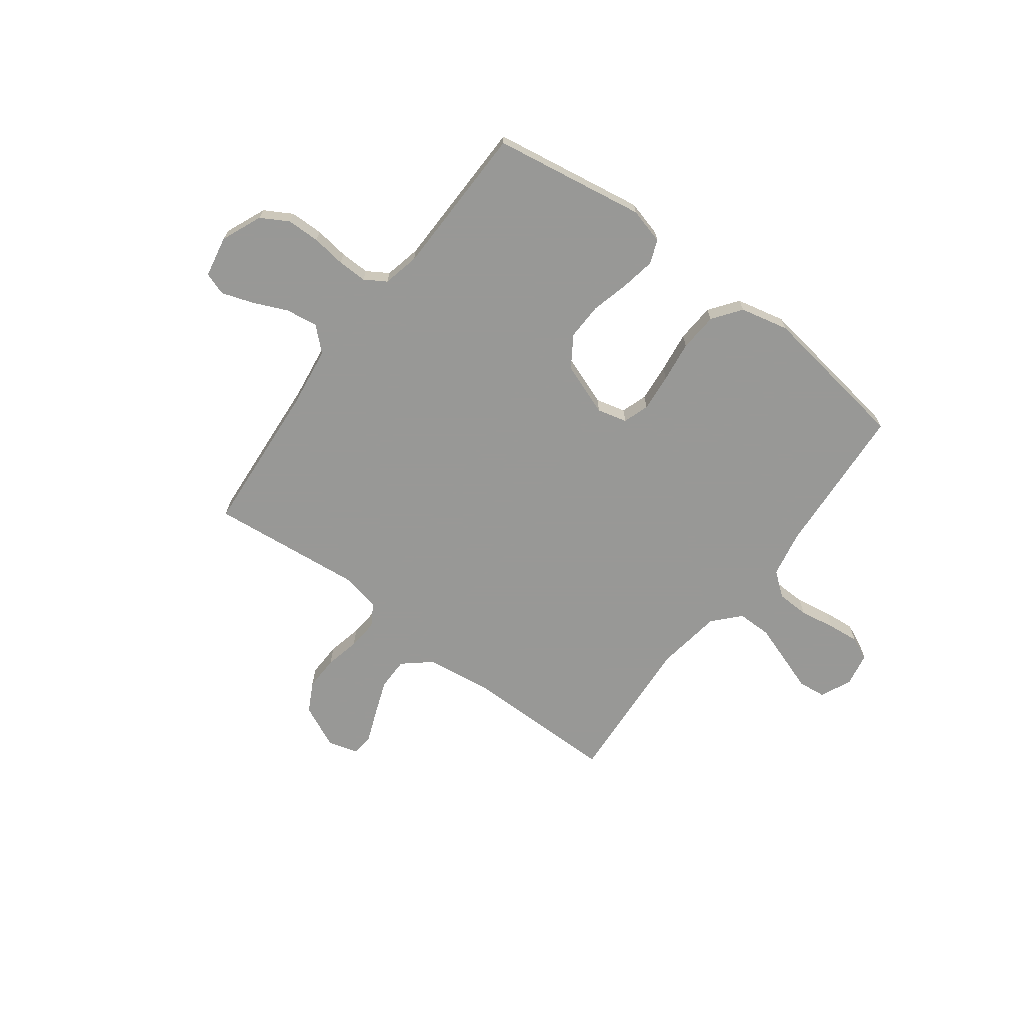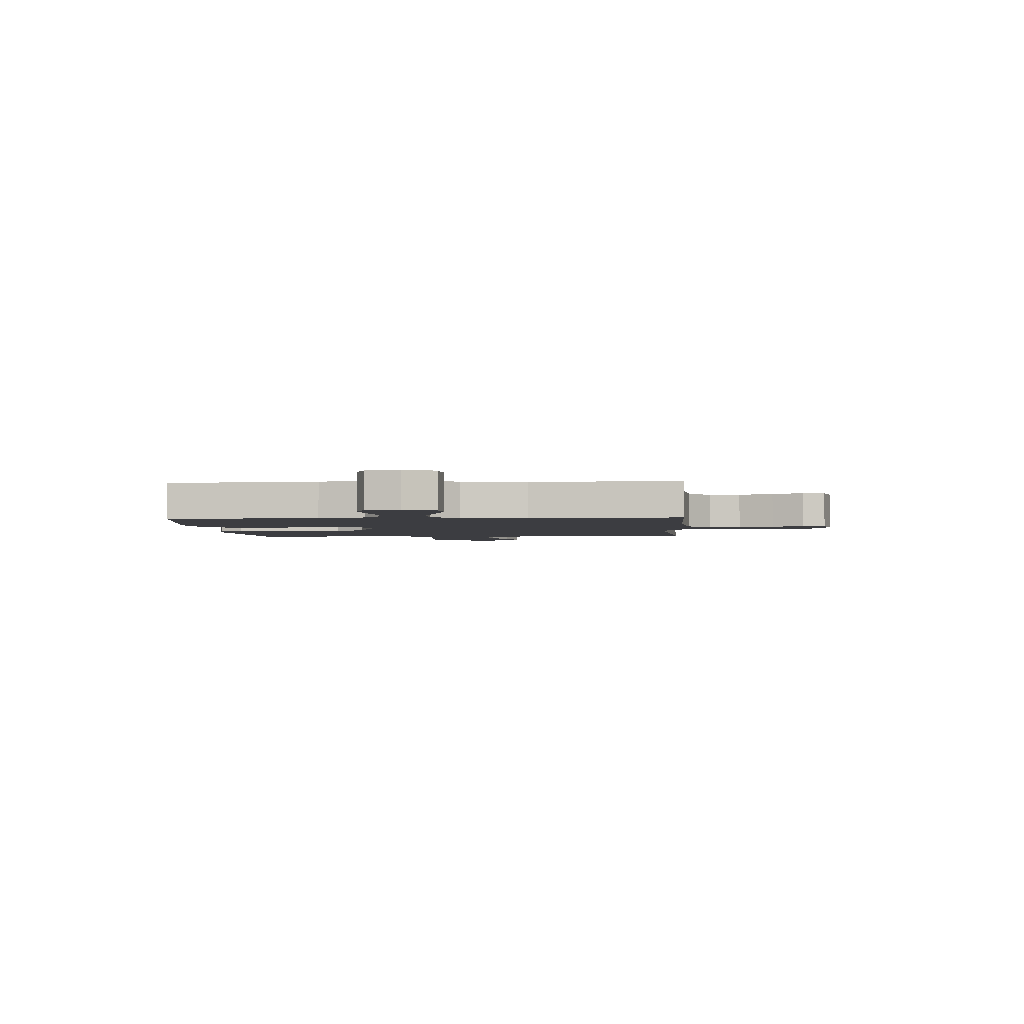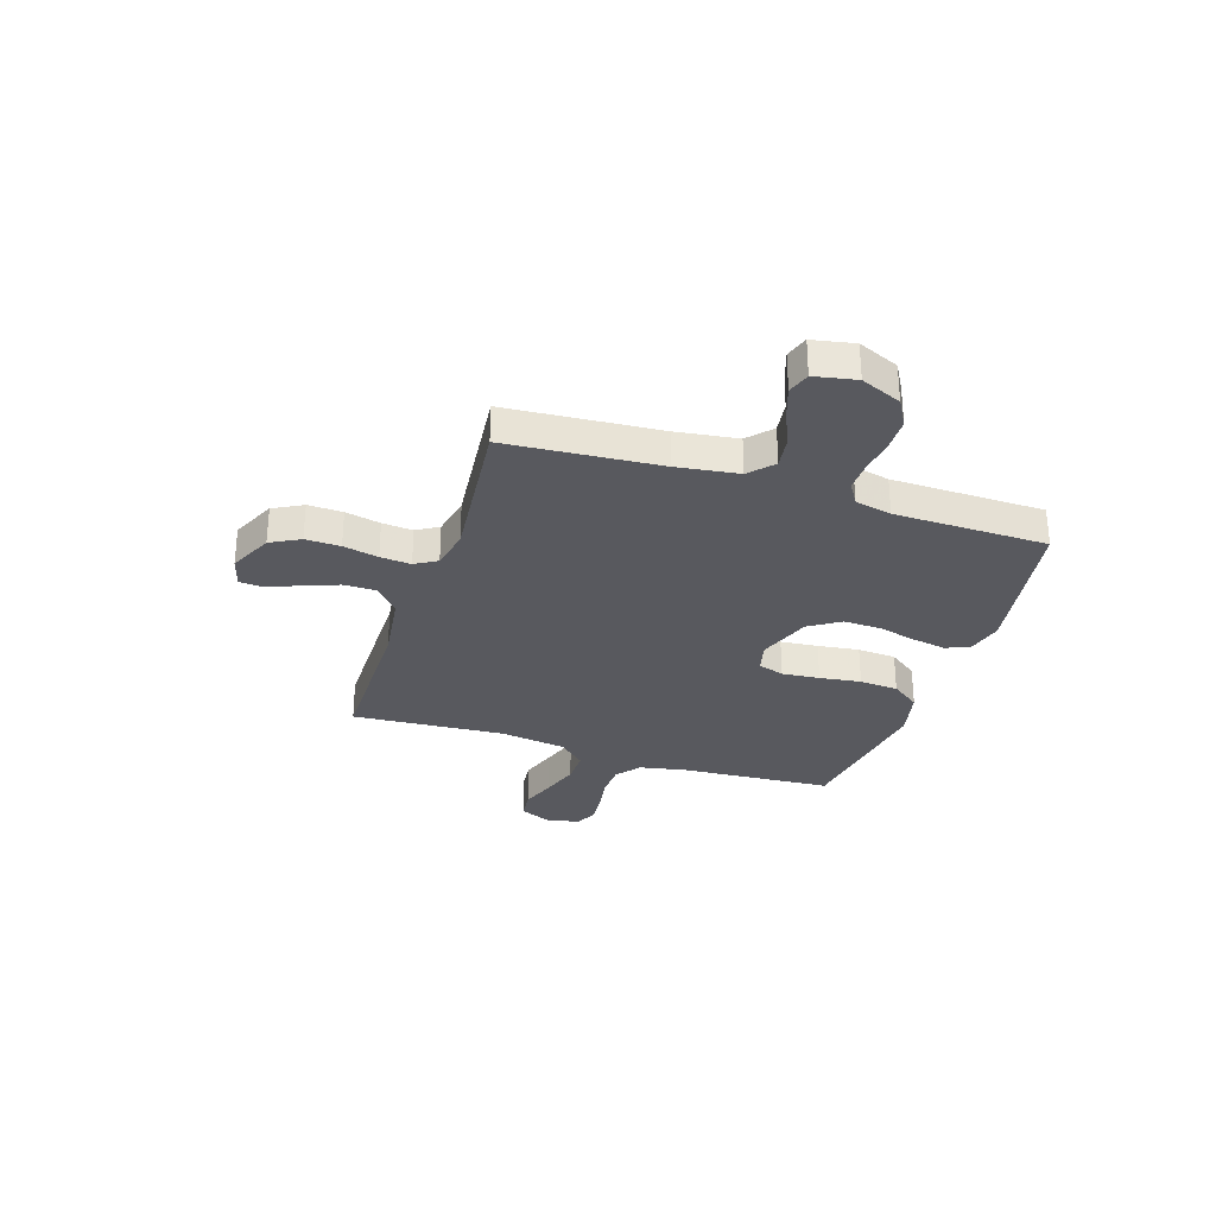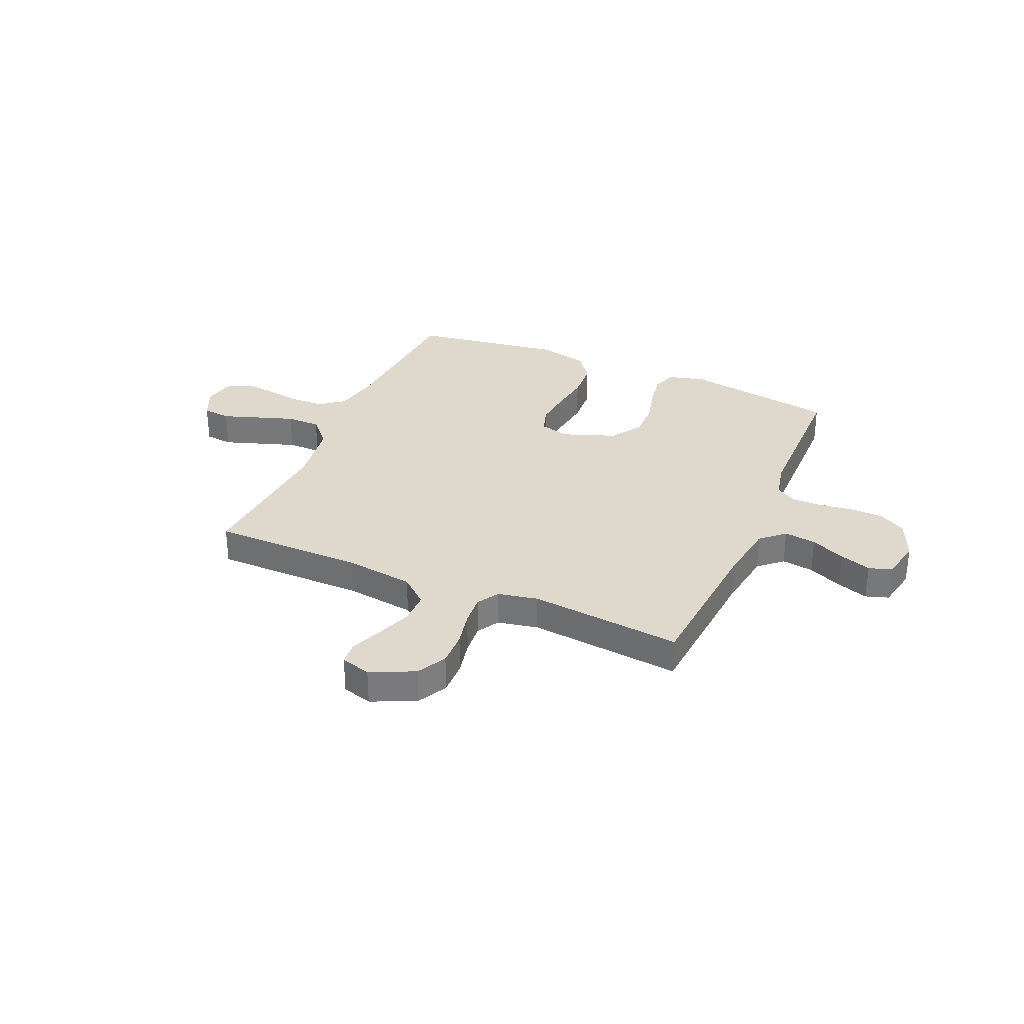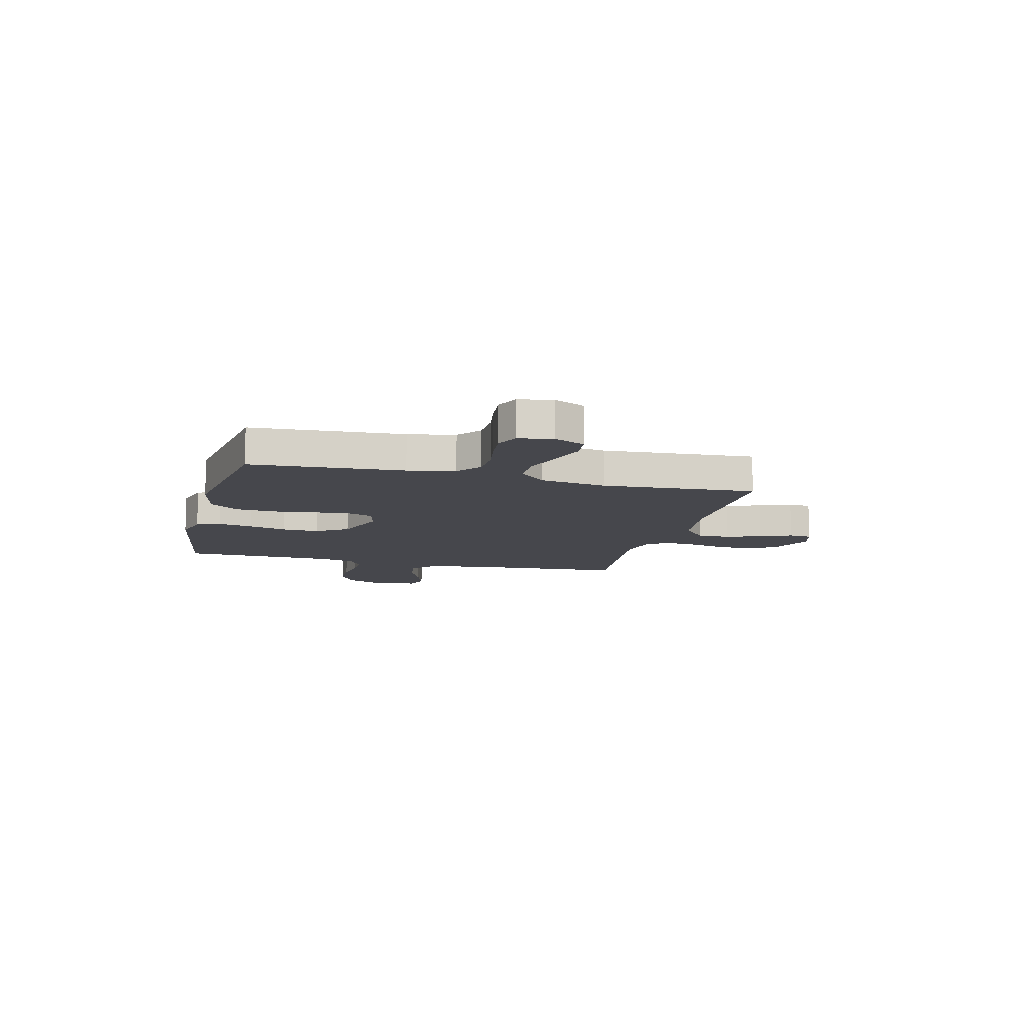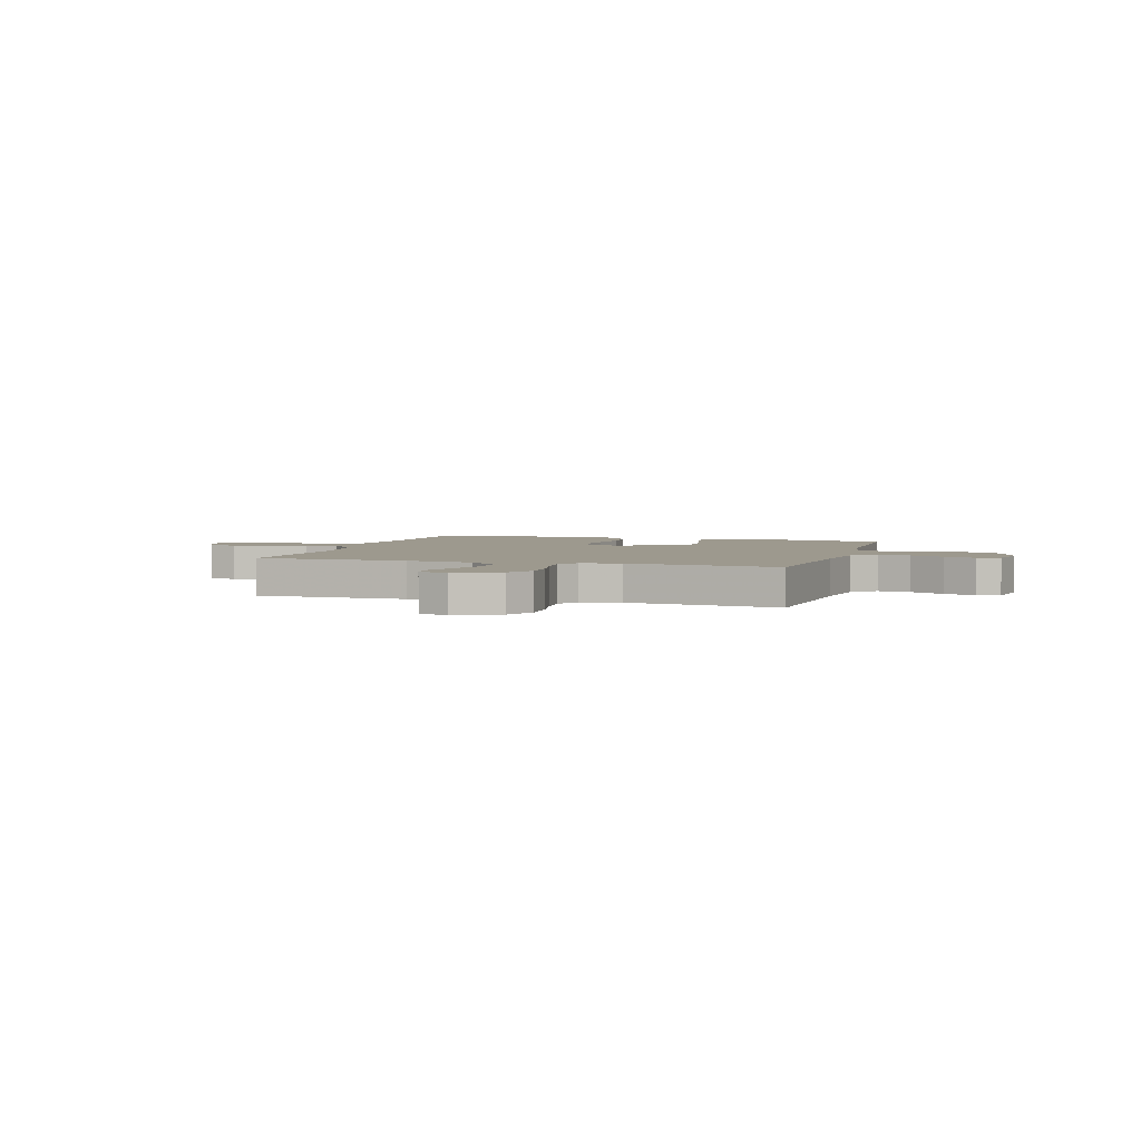
<metadata>
{"format":"obj","ext":"obj","renderer":"f3d","projection":"perspective","resolution":1024,"background":"white","views":[{"elev":-68.5,"azim":-36.9,"up":"+Y"},{"elev":-2.7,"azim":93.9,"up":"+Y"},{"elev":-30.3,"azim":-108.1,"up":"+Y"},{"elev":31.9,"azim":-156.5,"up":"+Y"},{"elev":-11.0,"azim":75.7,"up":"+Y"},{"elev":3.4,"azim":-162.9,"up":"+Y"}]}
</metadata>
<code>
v -0.5 0.07 0.5
v -0.2 0.07 0.549
v -0.129 0.07 0.53
v -0.111 0.07 0.483
v -0.123 0.07 0.416
v -0.142 0.07 0.341
v -0.144 0.07 0.268
v -0.104 0.07 0.207
v 0 0.07 0.169
v 0.059 0.07 0.184
v 0.076 0.07 0.235
v 0.069 0.07 0.309
v 0.058 0.07 0.39
v 0.063 0.07 0.466
v 0.104 0.07 0.522
v 0.2 0.07 0.544
v 0.5 0.07 0.5
v 0.52 0.07 0.2
v 0.538 0.07 0.108
v 0.585 0.07 0.071
v 0.65 0.07 0.069
v 0.72 0.07 0.081
v 0.782 0.07 0.087
v 0.827 0.07 0.067
v 0.84 0.07 0
v 0.812 0.07 -0.061
v 0.757 0.07 -0.067
v 0.687 0.07 -0.043
v 0.613 0.07 -0.018
v 0.546 0.07 -0.018
v 0.498 0.07 -0.07
v 0.479 0.07 -0.2
v 0.5 0.07 -0.5
v 0.2 0.07 -0.501
v 0.066 0.07 -0.519
v 0.012 0.07 -0.565
v 0.012 0.07 -0.629
v 0.038 0.07 -0.698
v 0.063 0.07 -0.761
v 0.059 0.07 -0.806
v 0 0.07 -0.823
v -0.086 0.07 -0.783
v -0.117 0.07 -0.725
v -0.115 0.07 -0.657
v -0.1 0.07 -0.588
v -0.095 0.07 -0.528
v -0.121 0.07 -0.485
v -0.2 0.07 -0.469
v -0.5 0.07 -0.5
v -0.523 0.07 -0.2
v -0.54 0.07 -0.079
v -0.586 0.07 -0.037
v -0.649 0.07 -0.046
v -0.717 0.07 -0.076
v -0.779 0.07 -0.097
v -0.824 0.07 -0.082
v -0.84 0.07 0
v -0.806 0.07 0.08
v -0.752 0.07 0.111
v -0.687 0.07 0.112
v -0.62 0.07 0.103
v -0.562 0.07 0.102
v -0.52 0.07 0.128
v -0.504 0.07 0.2
v -0.5 0 0.5
v -0.2 0 0.549
v -0.129 0 0.53
v -0.111 0 0.483
v -0.123 0 0.416
v -0.142 0 0.341
v -0.144 0 0.268
v -0.104 0 0.207
v 0 0 0.169
v 0.059 0 0.184
v 0.076 0 0.235
v 0.069 0 0.309
v 0.058 0 0.39
v 0.063 0 0.466
v 0.104 0 0.522
v 0.2 0 0.544
v 0.5 0 0.5
v 0.52 0 0.2
v 0.538 0 0.108
v 0.585 0 0.071
v 0.65 0 0.069
v 0.72 0 0.081
v 0.782 0 0.087
v 0.827 0 0.067
v 0.84 0 0
v 0.812 0 -0.061
v 0.757 0 -0.067
v 0.687 0 -0.043
v 0.613 0 -0.018
v 0.546 0 -0.018
v 0.498 0 -0.07
v 0.479 0 -0.2
v 0.5 0 -0.5
v 0.2 0 -0.501
v 0.066 0 -0.519
v 0.012 0 -0.565
v 0.012 0 -0.629
v 0.038 0 -0.698
v 0.063 0 -0.761
v 0.059 0 -0.806
v 0 0 -0.823
v -0.086 0 -0.783
v -0.117 0 -0.725
v -0.115 0 -0.657
v -0.1 0 -0.588
v -0.095 0 -0.528
v -0.121 0 -0.485
v -0.2 0 -0.469
v -0.5 0 -0.5
v -0.523 0 -0.2
v -0.54 0 -0.079
v -0.586 0 -0.037
v -0.649 0 -0.046
v -0.717 0 -0.076
v -0.779 0 -0.097
v -0.824 0 -0.082
v -0.84 0 0
v -0.806 0 0.08
v -0.752 0 0.111
v -0.687 0 0.112
v -0.62 0 0.103
v -0.562 0 0.102
v -0.52 0 0.128
v -0.504 0 0.2
f 59 60 61
f 58 59 61
f 57 58 61
f 56 57 61
f 55 56 61
f 54 55 61
f 53 54 61
f 52 53 61 62
f 51 52 62 63
f 48 49 50
f 51 63 64
f 50 51 64
f 48 50 64
f 47 48 64
f 43 44 45
f 42 43 45
f 41 42 45
f 40 41 45
f 39 40 45
f 38 39 45
f 37 38 45 46
f 64 1 2
f 47 64 2
f 46 47 2
f 37 46 2
f 36 37 2
f 32 33 34
f 31 32 34 35
f 26 27 28
f 25 26 28
f 24 25 28
f 23 24 28
f 22 23 28
f 21 22 28
f 20 21 28 29
f 19 20 29 30
f 16 17 18
f 15 16 18
f 14 15 18
f 13 14 18
f 12 13 18
f 19 30 31
f 18 19 31
f 12 18 31
f 11 12 31
f 4 5 6
f 3 4 6
f 2 3 6
f 2 6 7
f 36 2 7
f 31 35 36
f 11 31 36
f 10 11 36
f 9 10 36
f 8 9 36
f 7 8 36
f 125 124 123
f 125 123 122
f 125 122 121
f 125 121 120
f 125 120 119
f 125 119 118
f 125 118 117
f 126 125 117 116
f 127 126 116 115
f 114 113 112
f 128 127 115
f 128 115 114
f 128 114 112
f 128 112 111
f 109 108 107
f 109 107 106
f 109 106 105
f 109 105 104
f 109 104 103
f 109 103 102
f 110 109 102 101
f 66 65 128
f 66 128 111
f 66 111 110
f 66 110 101
f 66 101 100
f 98 97 96
f 99 98 96 95
f 92 91 90
f 92 90 89
f 92 89 88
f 92 88 87
f 92 87 86
f 92 86 85
f 93 92 85 84
f 94 93 84 83
f 82 81 80
f 82 80 79
f 82 79 78
f 82 78 77
f 82 77 76
f 95 94 83
f 95 83 82
f 95 82 76
f 95 76 75
f 70 69 68
f 70 68 67
f 70 67 66
f 71 70 66
f 71 66 100
f 100 99 95
f 100 95 75
f 100 75 74
f 100 74 73
f 100 73 72
f 100 72 71
f 1 65 66 2
f 2 66 67 3
f 3 67 68 4
f 4 68 69 5
f 5 69 70 6
f 6 70 71 7
f 7 71 72 8
f 8 72 73 9
f 9 73 74 10
f 10 74 75 11
f 11 75 76 12
f 12 76 77 13
f 13 77 78 14
f 14 78 79 15
f 15 79 80 16
f 16 80 81 17
f 17 81 82 18
f 18 82 83 19
f 19 83 84 20
f 20 84 85 21
f 21 85 86 22
f 22 86 87 23
f 23 87 88 24
f 24 88 89 25
f 25 89 90 26
f 26 90 91 27
f 27 91 92 28
f 28 92 93 29
f 29 93 94 30
f 30 94 95 31
f 31 95 96 32
f 32 96 97 33
f 33 97 98 34
f 34 98 99 35
f 35 99 100 36
f 36 100 101 37
f 37 101 102 38
f 38 102 103 39
f 39 103 104 40
f 40 104 105 41
f 41 105 106 42
f 42 106 107 43
f 43 107 108 44
f 44 108 109 45
f 45 109 110 46
f 46 110 111 47
f 47 111 112 48
f 48 112 113 49
f 49 113 114 50
f 50 114 115 51
f 51 115 116 52
f 52 116 117 53
f 53 117 118 54
f 54 118 119 55
f 55 119 120 56
f 56 120 121 57
f 57 121 122 58
f 58 122 123 59
f 59 123 124 60
f 60 124 125 61
f 61 125 126 62
f 62 126 127 63
f 63 127 128 64
f 64 128 65 1

</code>
